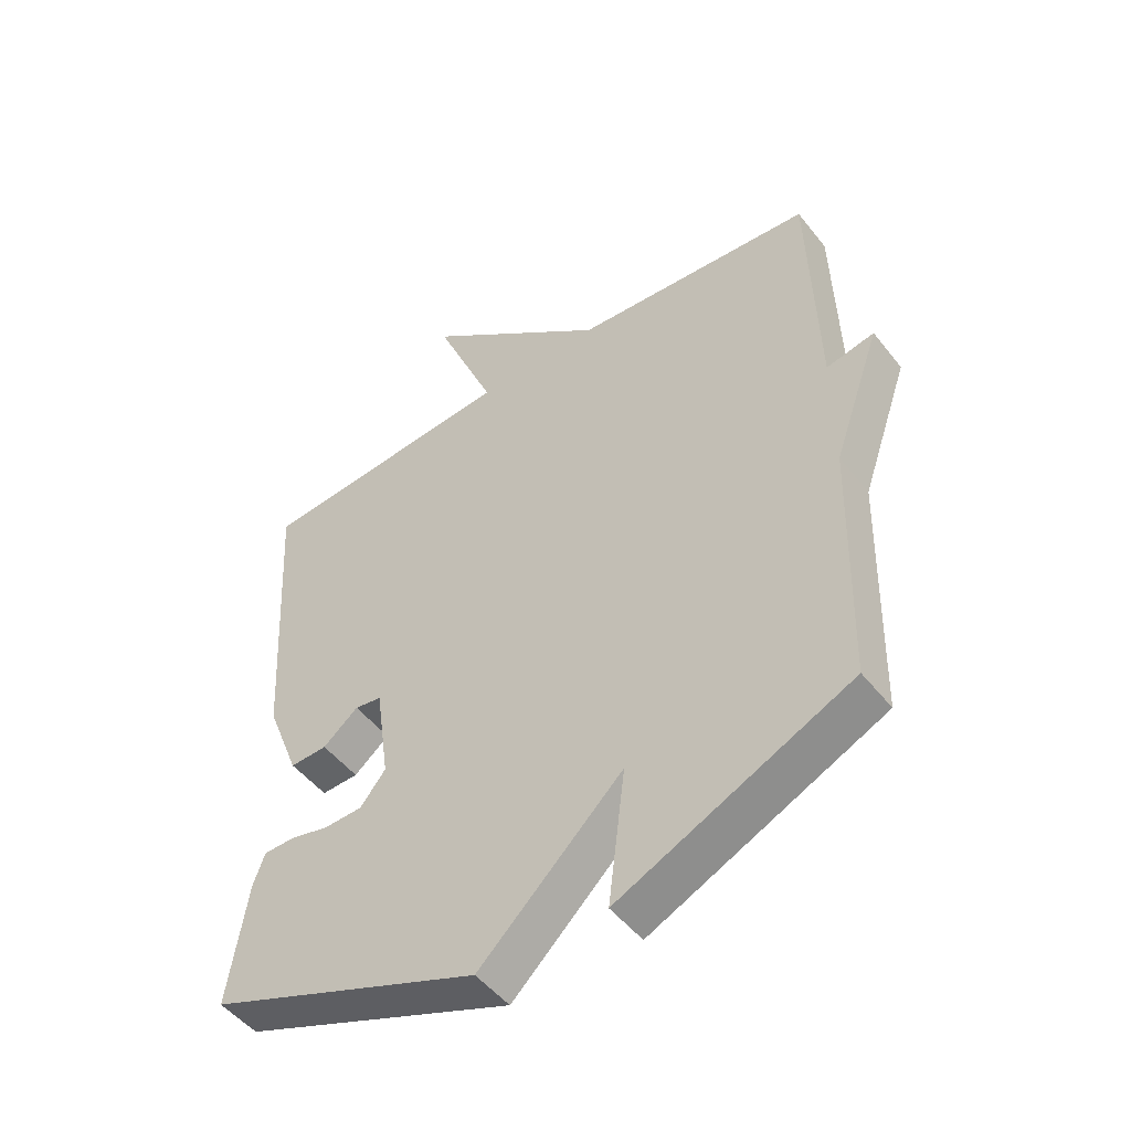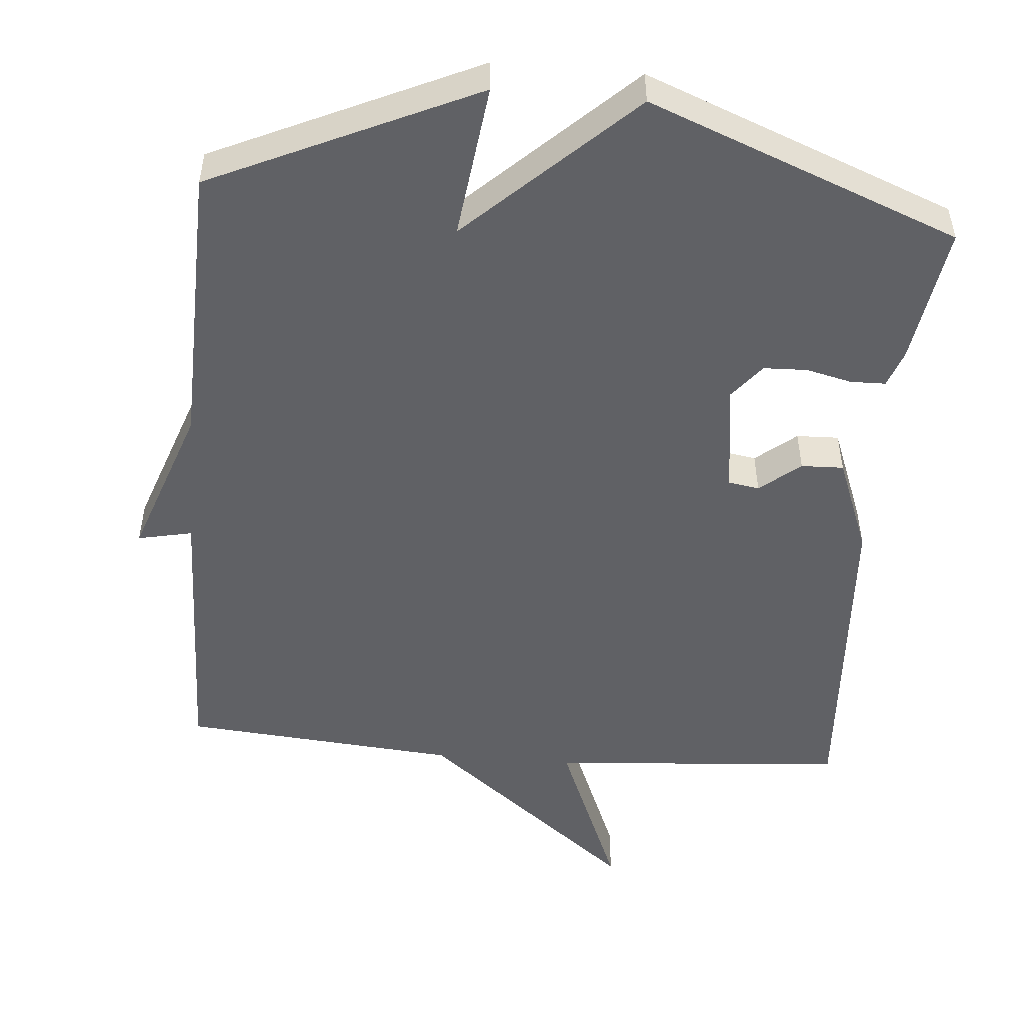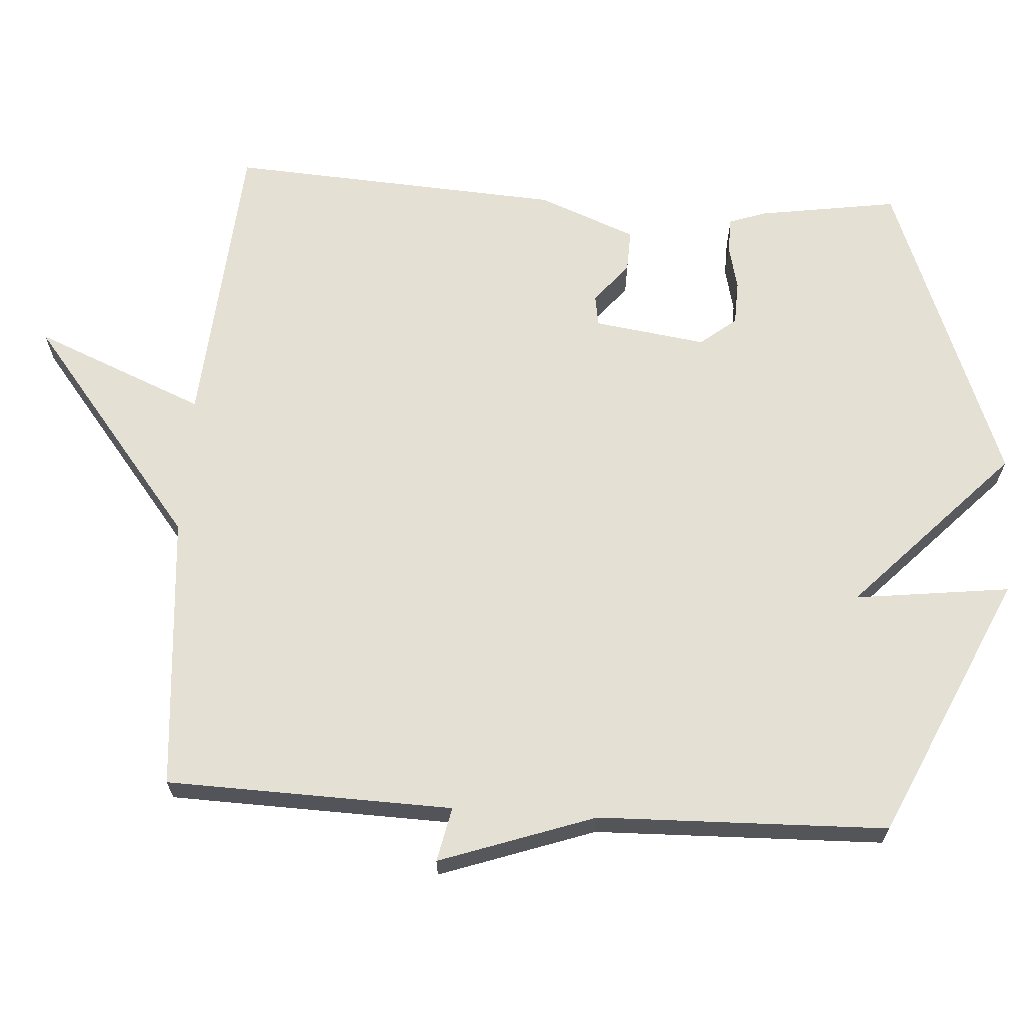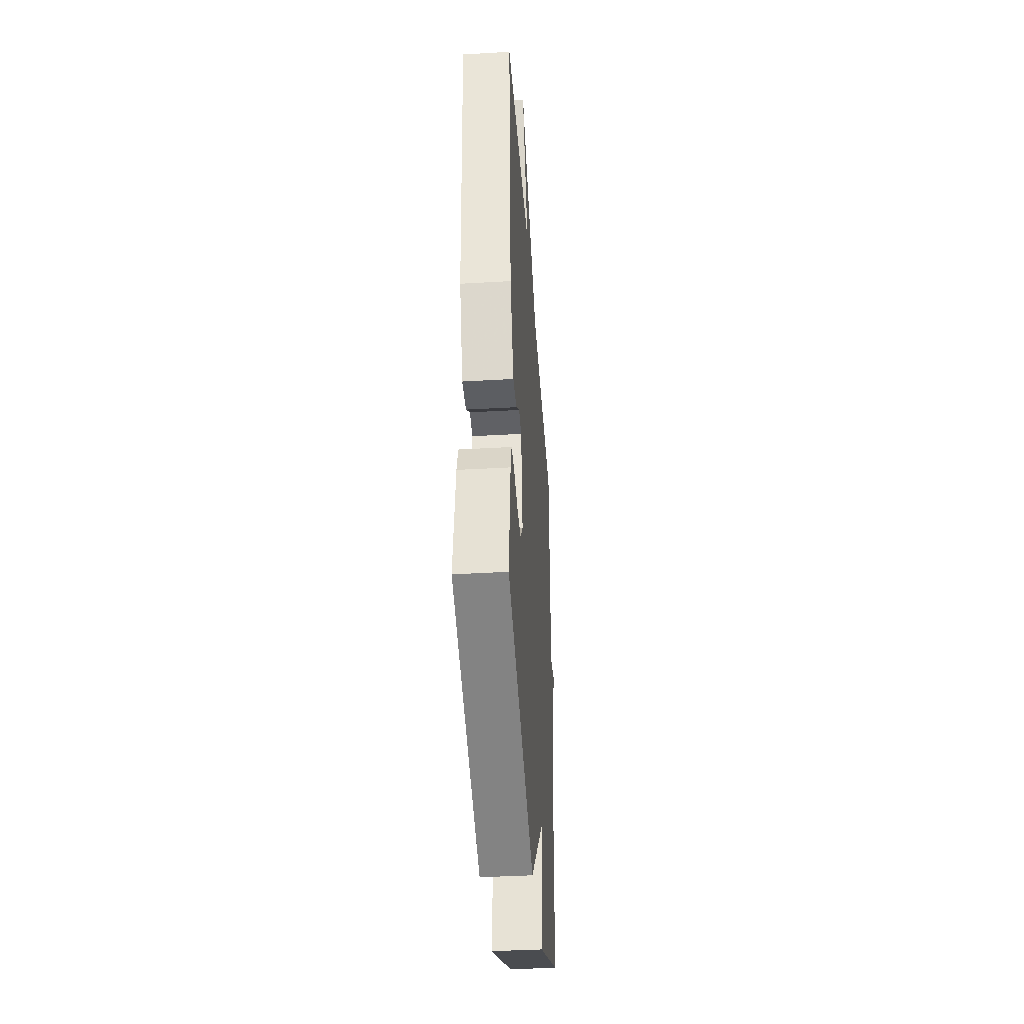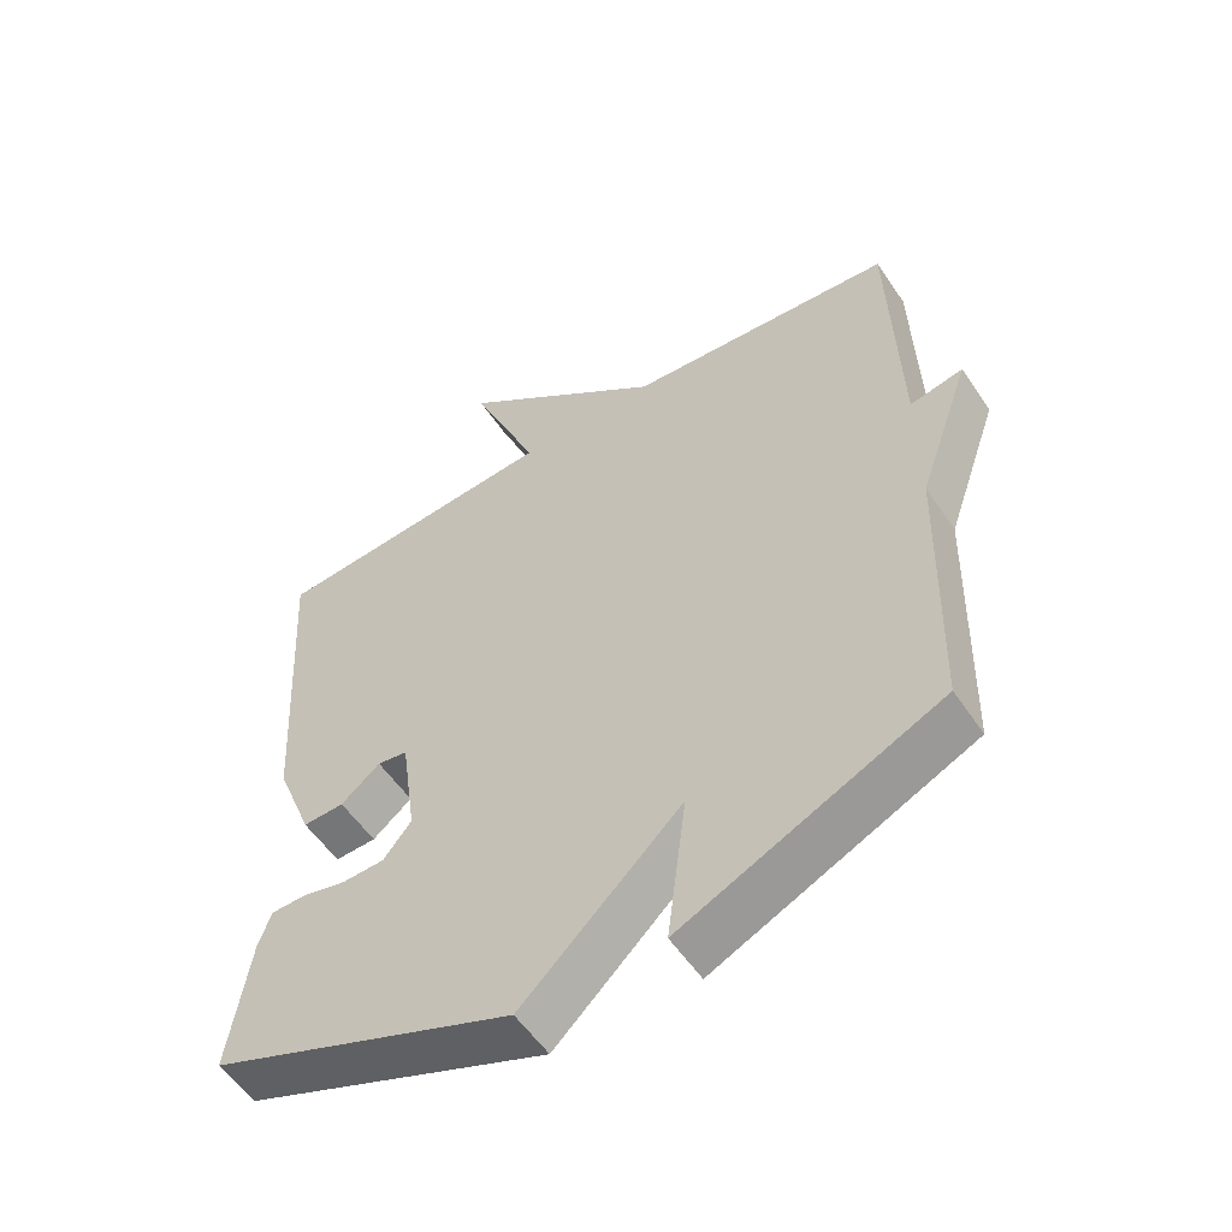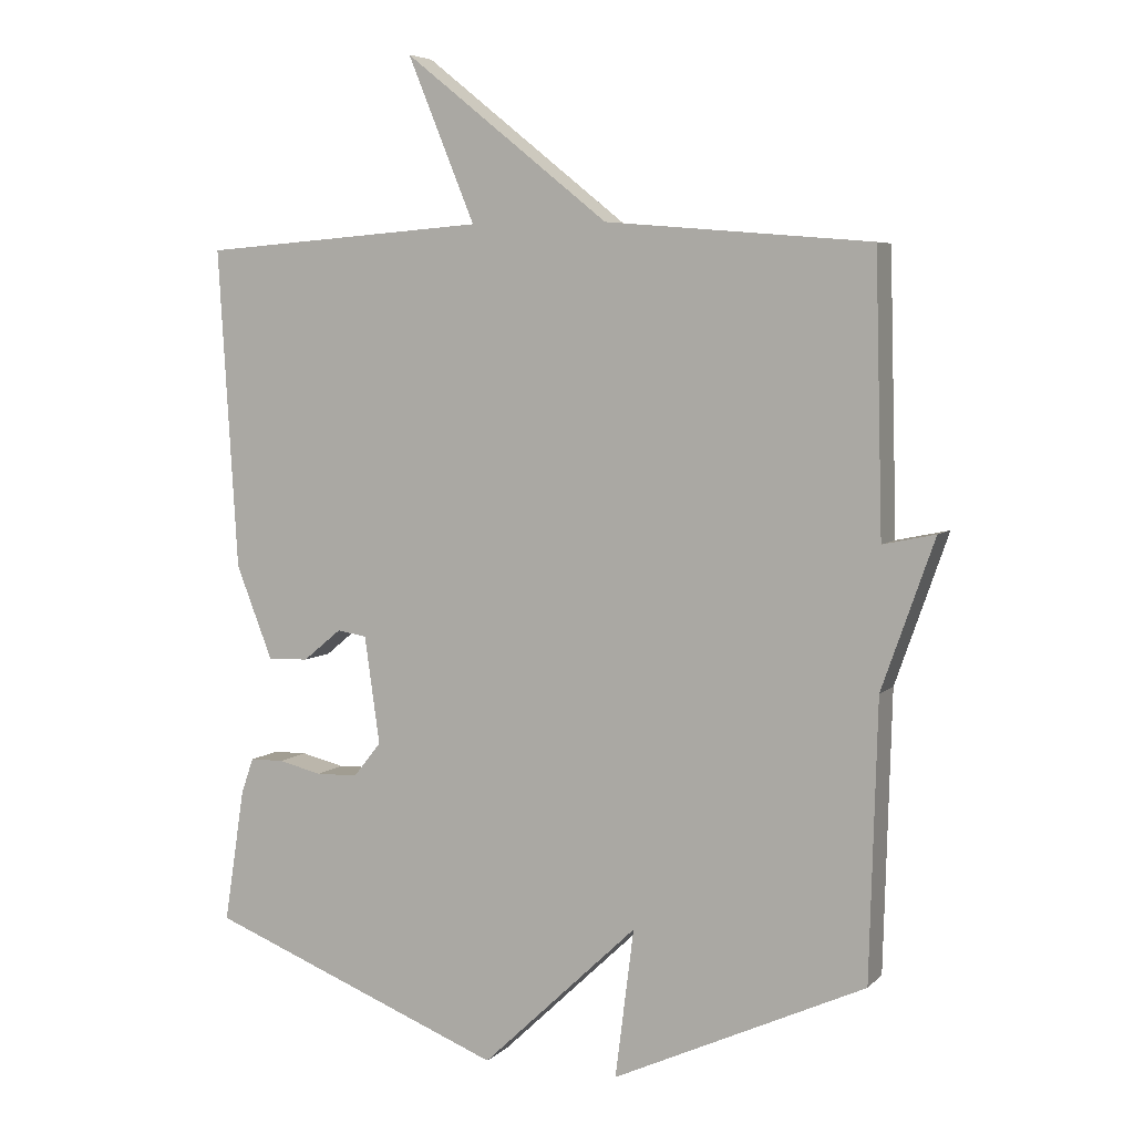
<metadata>
{"format":"obj","ext":"obj","renderer":"f3d","projection":"perspective","resolution":1024,"background":"white","views":[{"elev":-49.8,"azim":36.7,"up":"+Z"},{"elev":-50.3,"azim":175.1,"up":"+Y"},{"elev":66.0,"azim":93.8,"up":"+Y"},{"elev":-39.9,"azim":-85.9,"up":"+Z"},{"elev":-55.5,"azim":33.5,"up":"+Z"},{"elev":5.7,"azim":23.1,"up":"+Z"}]}
</metadata>
<code>
v 0.5 0.07 0.5
v 0.511 0.07 0.102
v 0.587 0.07 0.118
v 0.511 0.07 -0.098
v 0.5 0.07 -0.5
v 0.133 0.07 -0.669
v 0.16 0.07 -0.453
v -0.067 0.07 -0.669
v -0.5 0.07 -0.5
v -0.47 0.07 -0.305
v -0.452 0.07 -0.254
v -0.403 0.07 -0.253
v -0.34 0.07 -0.268
v -0.279 0.07 -0.266
v -0.239 0.07 -0.216
v -0.261 0.07 -0.06
v -0.304 0.07 -0.053
v -0.36 0.07 -0.099
v -0.419 0.07 -0.101
v -0.472 0.07 0.035
v -0.5 0.07 0.5
v -0.085 0.07 0.532
v -0.183 0.07 0.77
v 0.115 0.07 0.532
v 0.5 0 0.5
v 0.511 0 0.102
v 0.587 0 0.118
v 0.511 0 -0.098
v 0.5 0 -0.5
v 0.133 0 -0.669
v 0.16 0 -0.453
v -0.067 0 -0.669
v -0.5 0 -0.5
v -0.47 0 -0.305
v -0.452 0 -0.254
v -0.403 0 -0.253
v -0.34 0 -0.268
v -0.279 0 -0.266
v -0.239 0 -0.216
v -0.261 0 -0.06
v -0.304 0 -0.053
v -0.36 0 -0.099
v -0.419 0 -0.101
v -0.472 0 0.035
v -0.5 0 0.5
v -0.085 0 0.532
v -0.183 0 0.77
v 0.115 0 0.532
f 22 23 24
f 21 22 24
f 20 21 24
f 19 20 24
f 18 19 24
f 17 18 24
f 24 1 2
f 17 24 2
f 16 17 2
f 15 16 2
f 2 3 4
f 15 2 4
f 14 15 4
f 11 12 13
f 10 11 13
f 9 10 13
f 8 9 13
f 7 8 13
f 7 13 14
f 4 5 6 7
f 4 7 14
f 48 47 46
f 48 46 45
f 48 45 44
f 48 44 43
f 48 43 42
f 48 42 41
f 26 25 48
f 26 48 41
f 26 41 40
f 26 40 39
f 28 27 26
f 28 26 39
f 28 39 38
f 37 36 35
f 37 35 34
f 37 34 33
f 37 33 32
f 37 32 31
f 38 37 31
f 31 30 29 28
f 38 31 28
f 1 25 26 2
f 2 26 27 3
f 3 27 28 4
f 4 28 29 5
f 5 29 30 6
f 6 30 31 7
f 7 31 32 8
f 8 32 33 9
f 9 33 34 10
f 10 34 35 11
f 11 35 36 12
f 12 36 37 13
f 13 37 38 14
f 14 38 39 15
f 15 39 40 16
f 16 40 41 17
f 17 41 42 18
f 18 42 43 19
f 19 43 44 20
f 20 44 45 21
f 21 45 46 22
f 22 46 47 23
f 23 47 48 24
f 24 48 25 1

</code>
